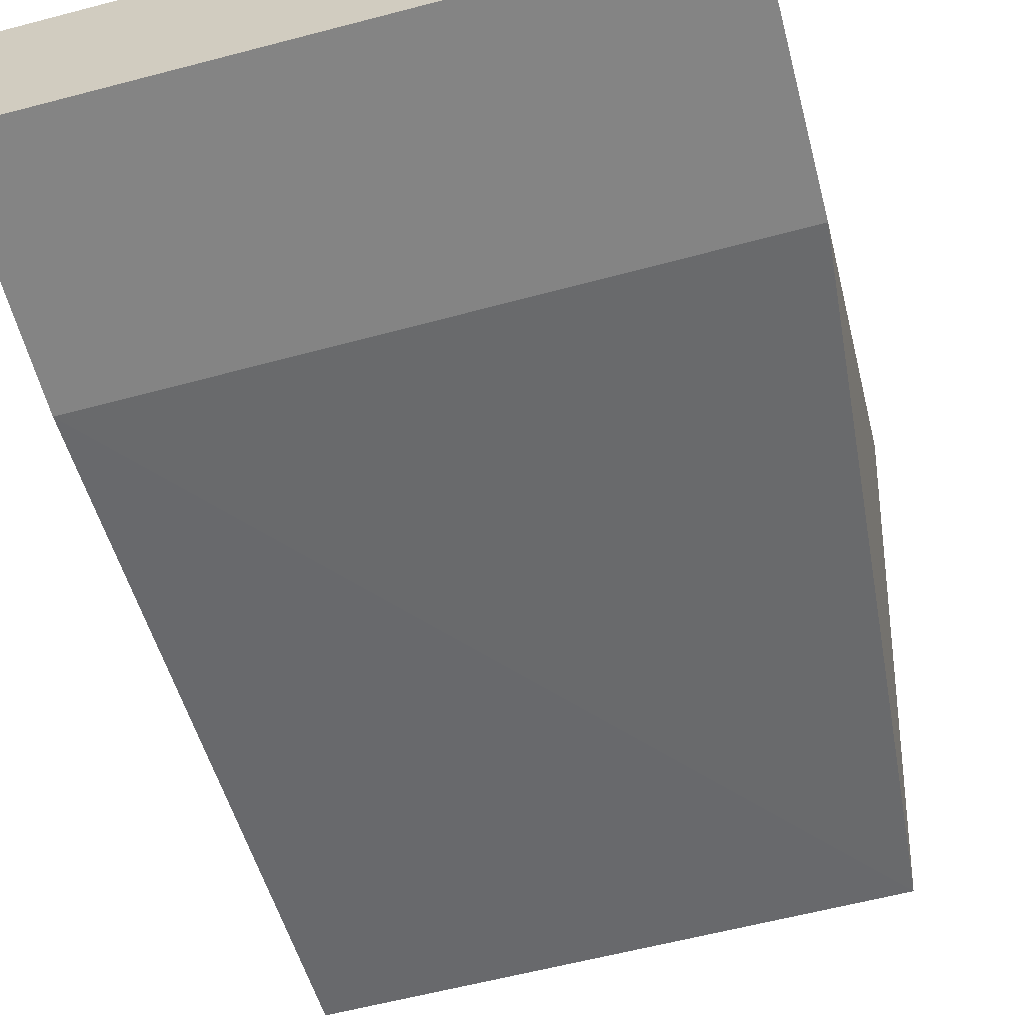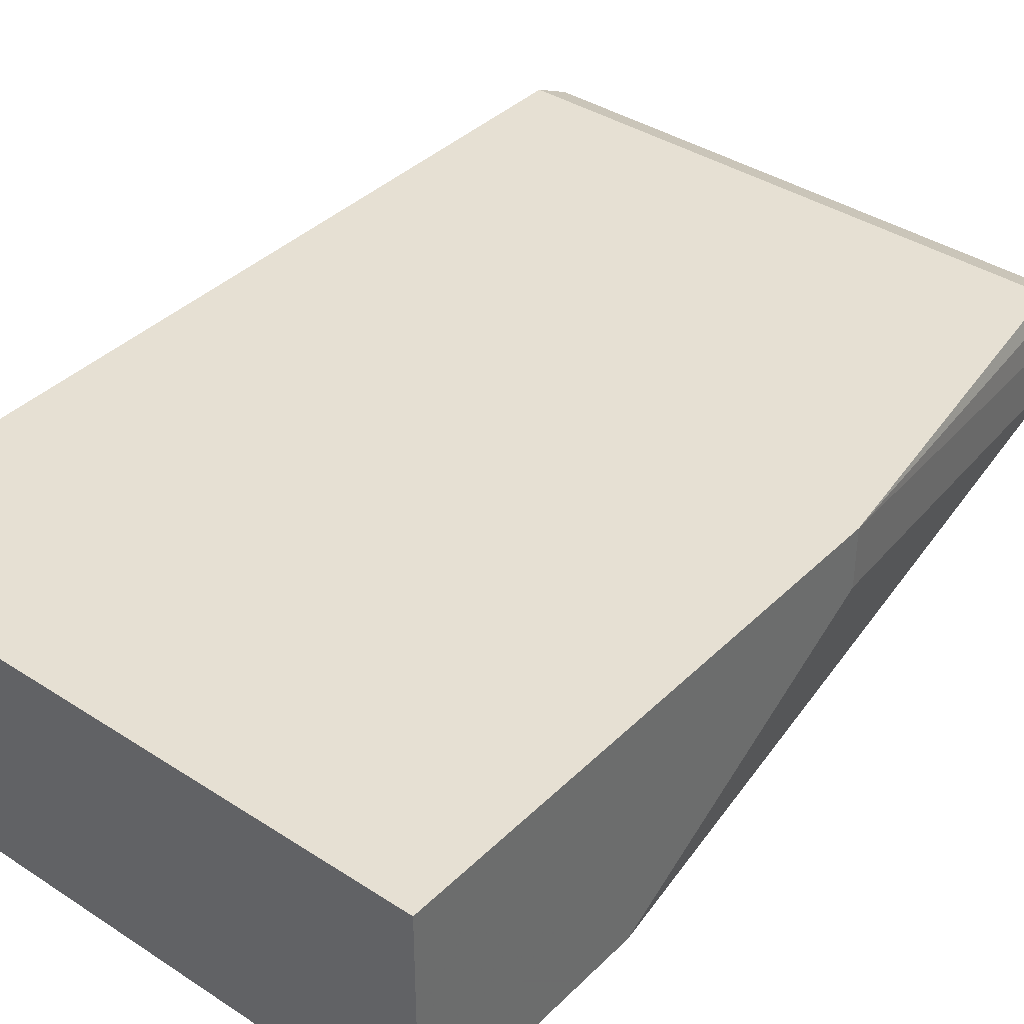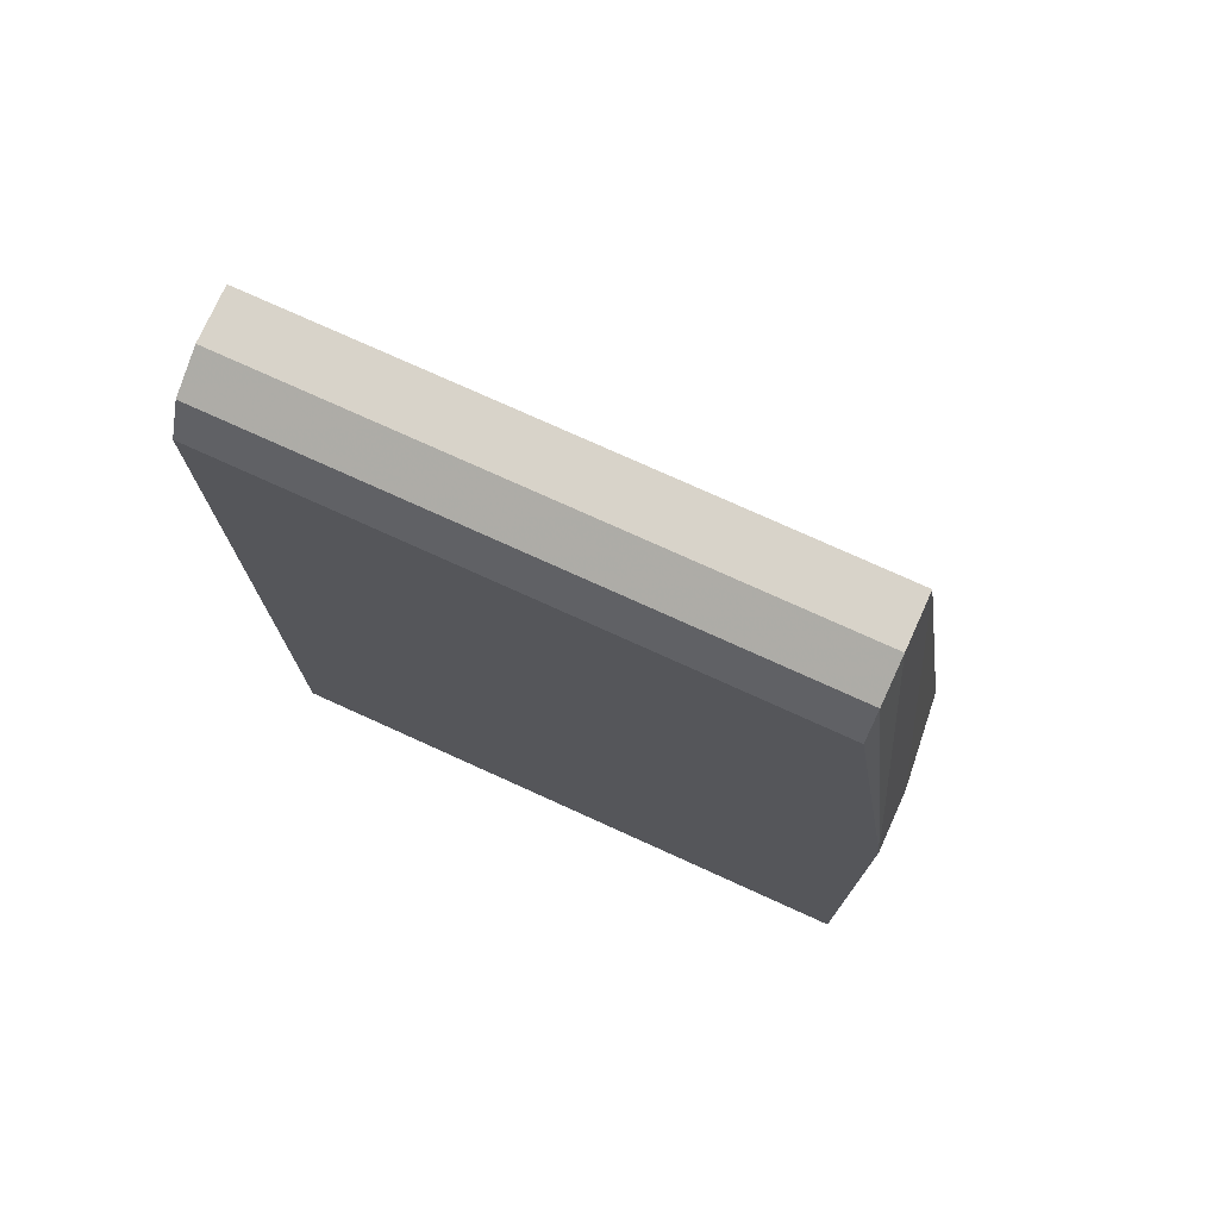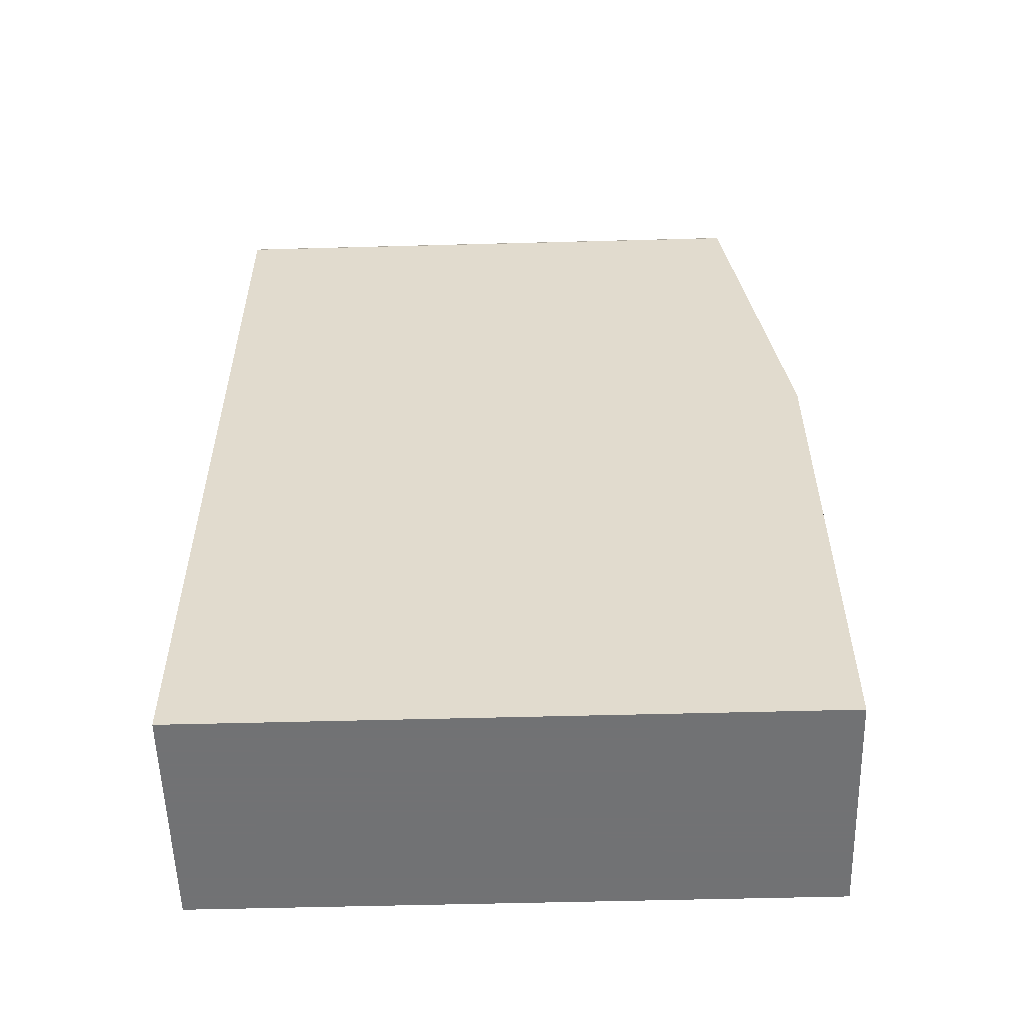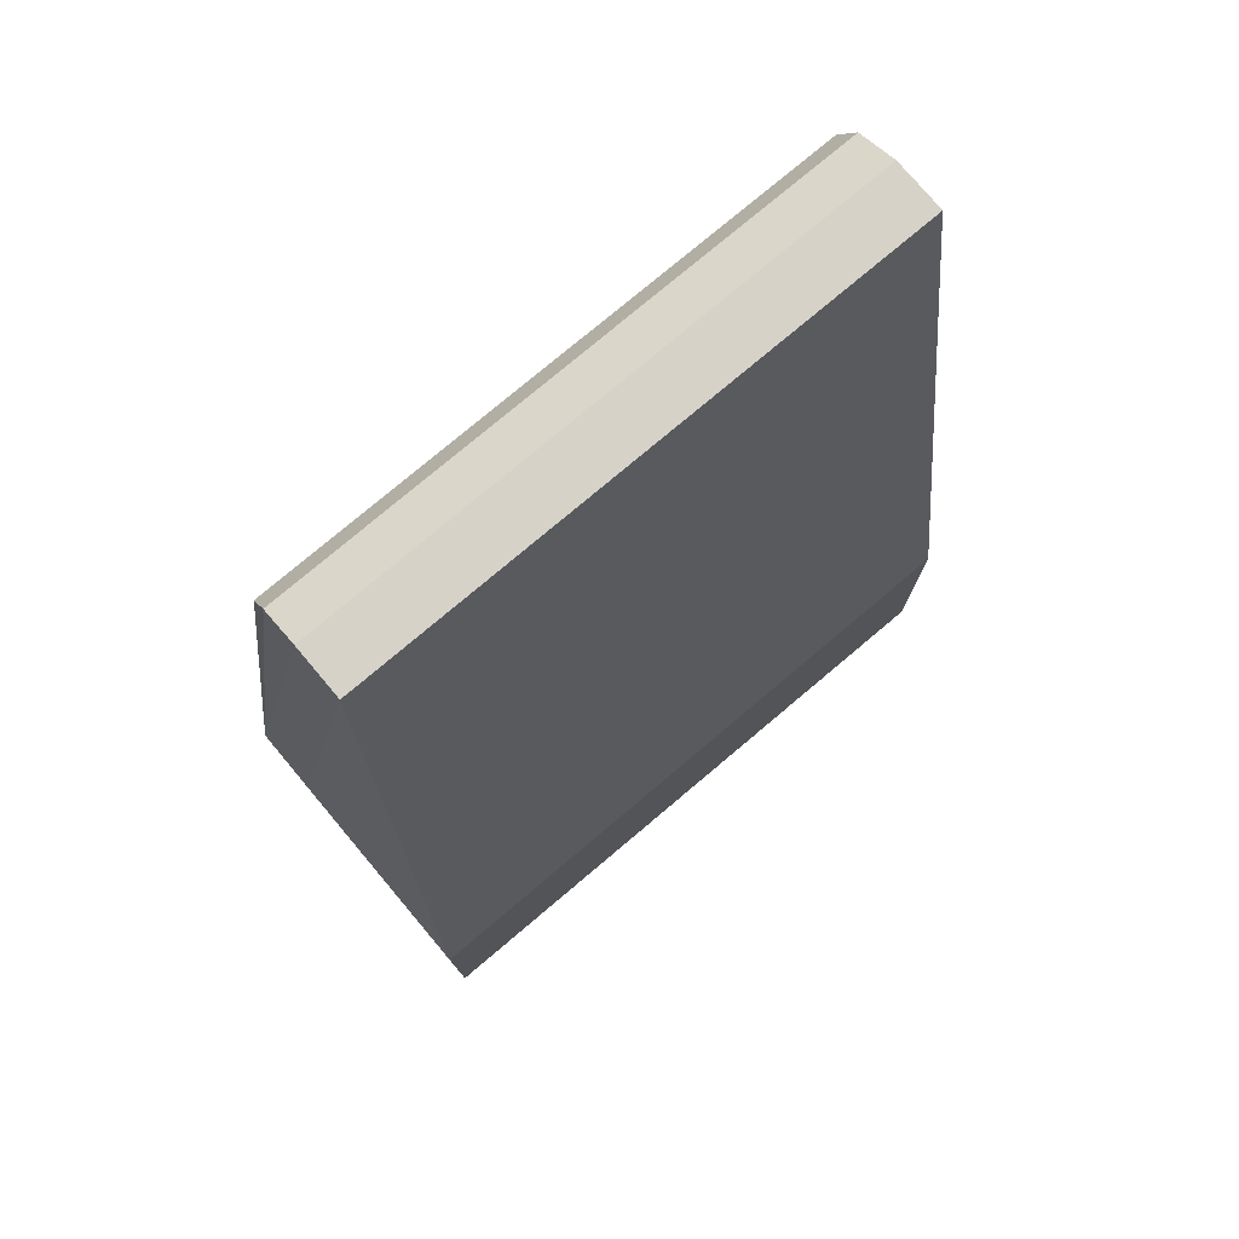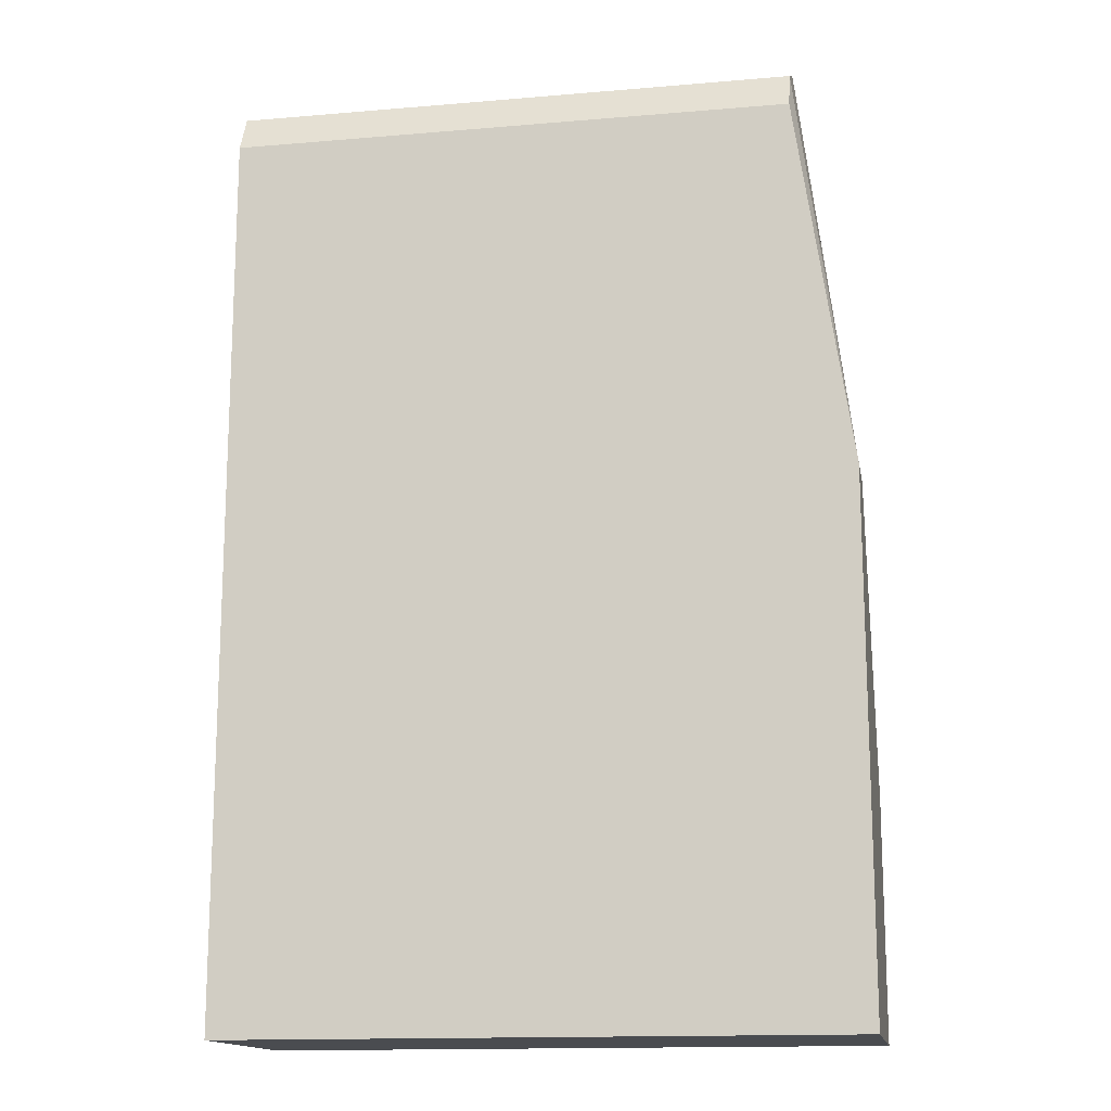
<metadata>
{"format":"obj","ext":"obj","renderer":"f3d","projection":"perspective","resolution":1024,"background":"white","views":[{"elev":-61.4,"azim":14.9,"up":"+Z"},{"elev":38.4,"azim":39.4,"up":"+Z"},{"elev":75.8,"azim":24.4,"up":"+Y"},{"elev":-55.6,"azim":1.6,"up":"+Y"},{"elev":77.6,"azim":139.9,"up":"+Y"},{"elev":-14.9,"azim":10.3,"up":"+Y"}]}
</metadata>
<code>
v 0.5336 0.133 0.1954
v 0.5337 0.133 0.267
v 0.3359 0.133 0.267
v 0.3359 0.4196 0.267
v 0.3359 0.4323 0.2607
v 0.516 0.4196 0.267
v 0.516 0.4323 0.2607
v 0.516 0.4387 0.248
v 0.5337 0.3002 0.267
v 0.5337 0.2098 0.1954
v 0.5337 0.3002 0.248
v 0.516 0.4387 0.2316
v 0.3359 0.2113 0.1954
v 0.3359 0.133 0.1954
v 0.3359 0.4387 0.248
v 0.3359 0.4387 0.2316
f 14 13 1
f 14 3 13
f 14 1 3
f 5 13 3
f 15 13 5
f 15 8 12
f 16 12 13
f 16 15 12
f 15 5 8
f 9 12 8
f 10 1 13
f 16 13 15
f 10 13 12
f 10 2 1
f 11 12 9
f 11 10 12
f 4 3 2
f 4 5 3
f 6 5 4
f 7 5 6
f 7 8 5
f 2 3 1
f 7 6 9
f 6 2 9
f 6 4 2
f 10 9 2
f 7 9 8
f 11 9 10

</code>
